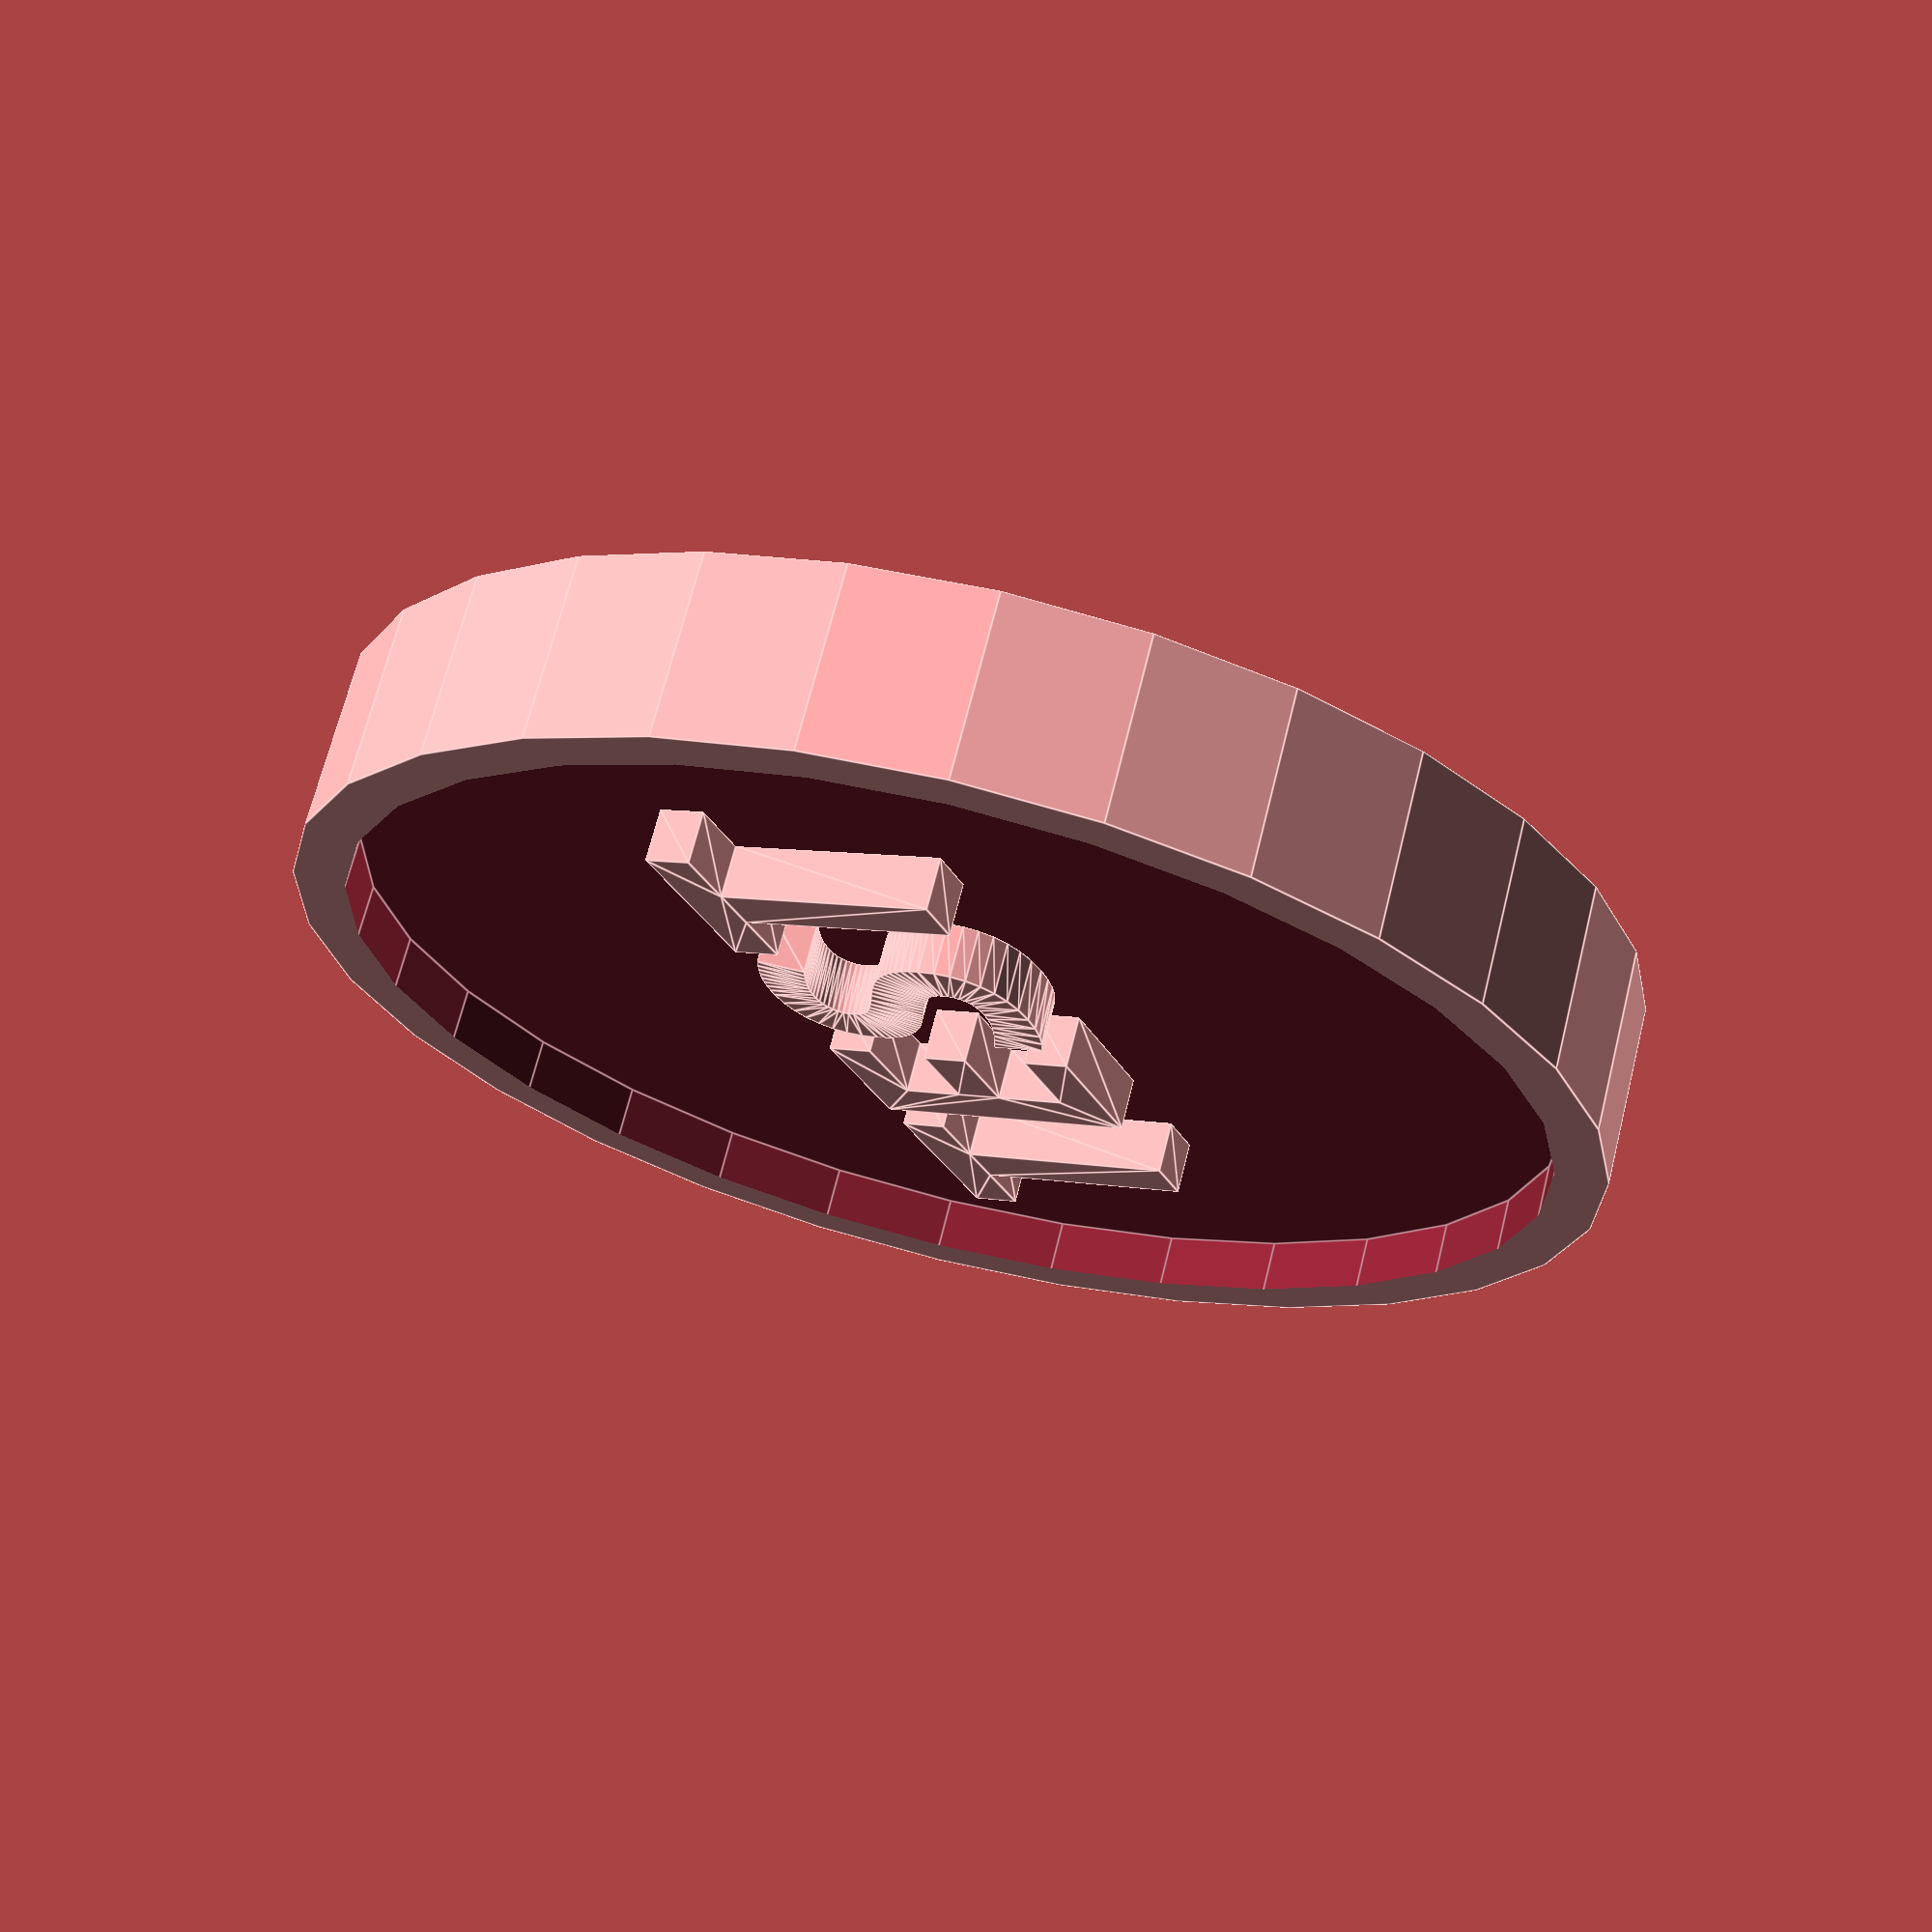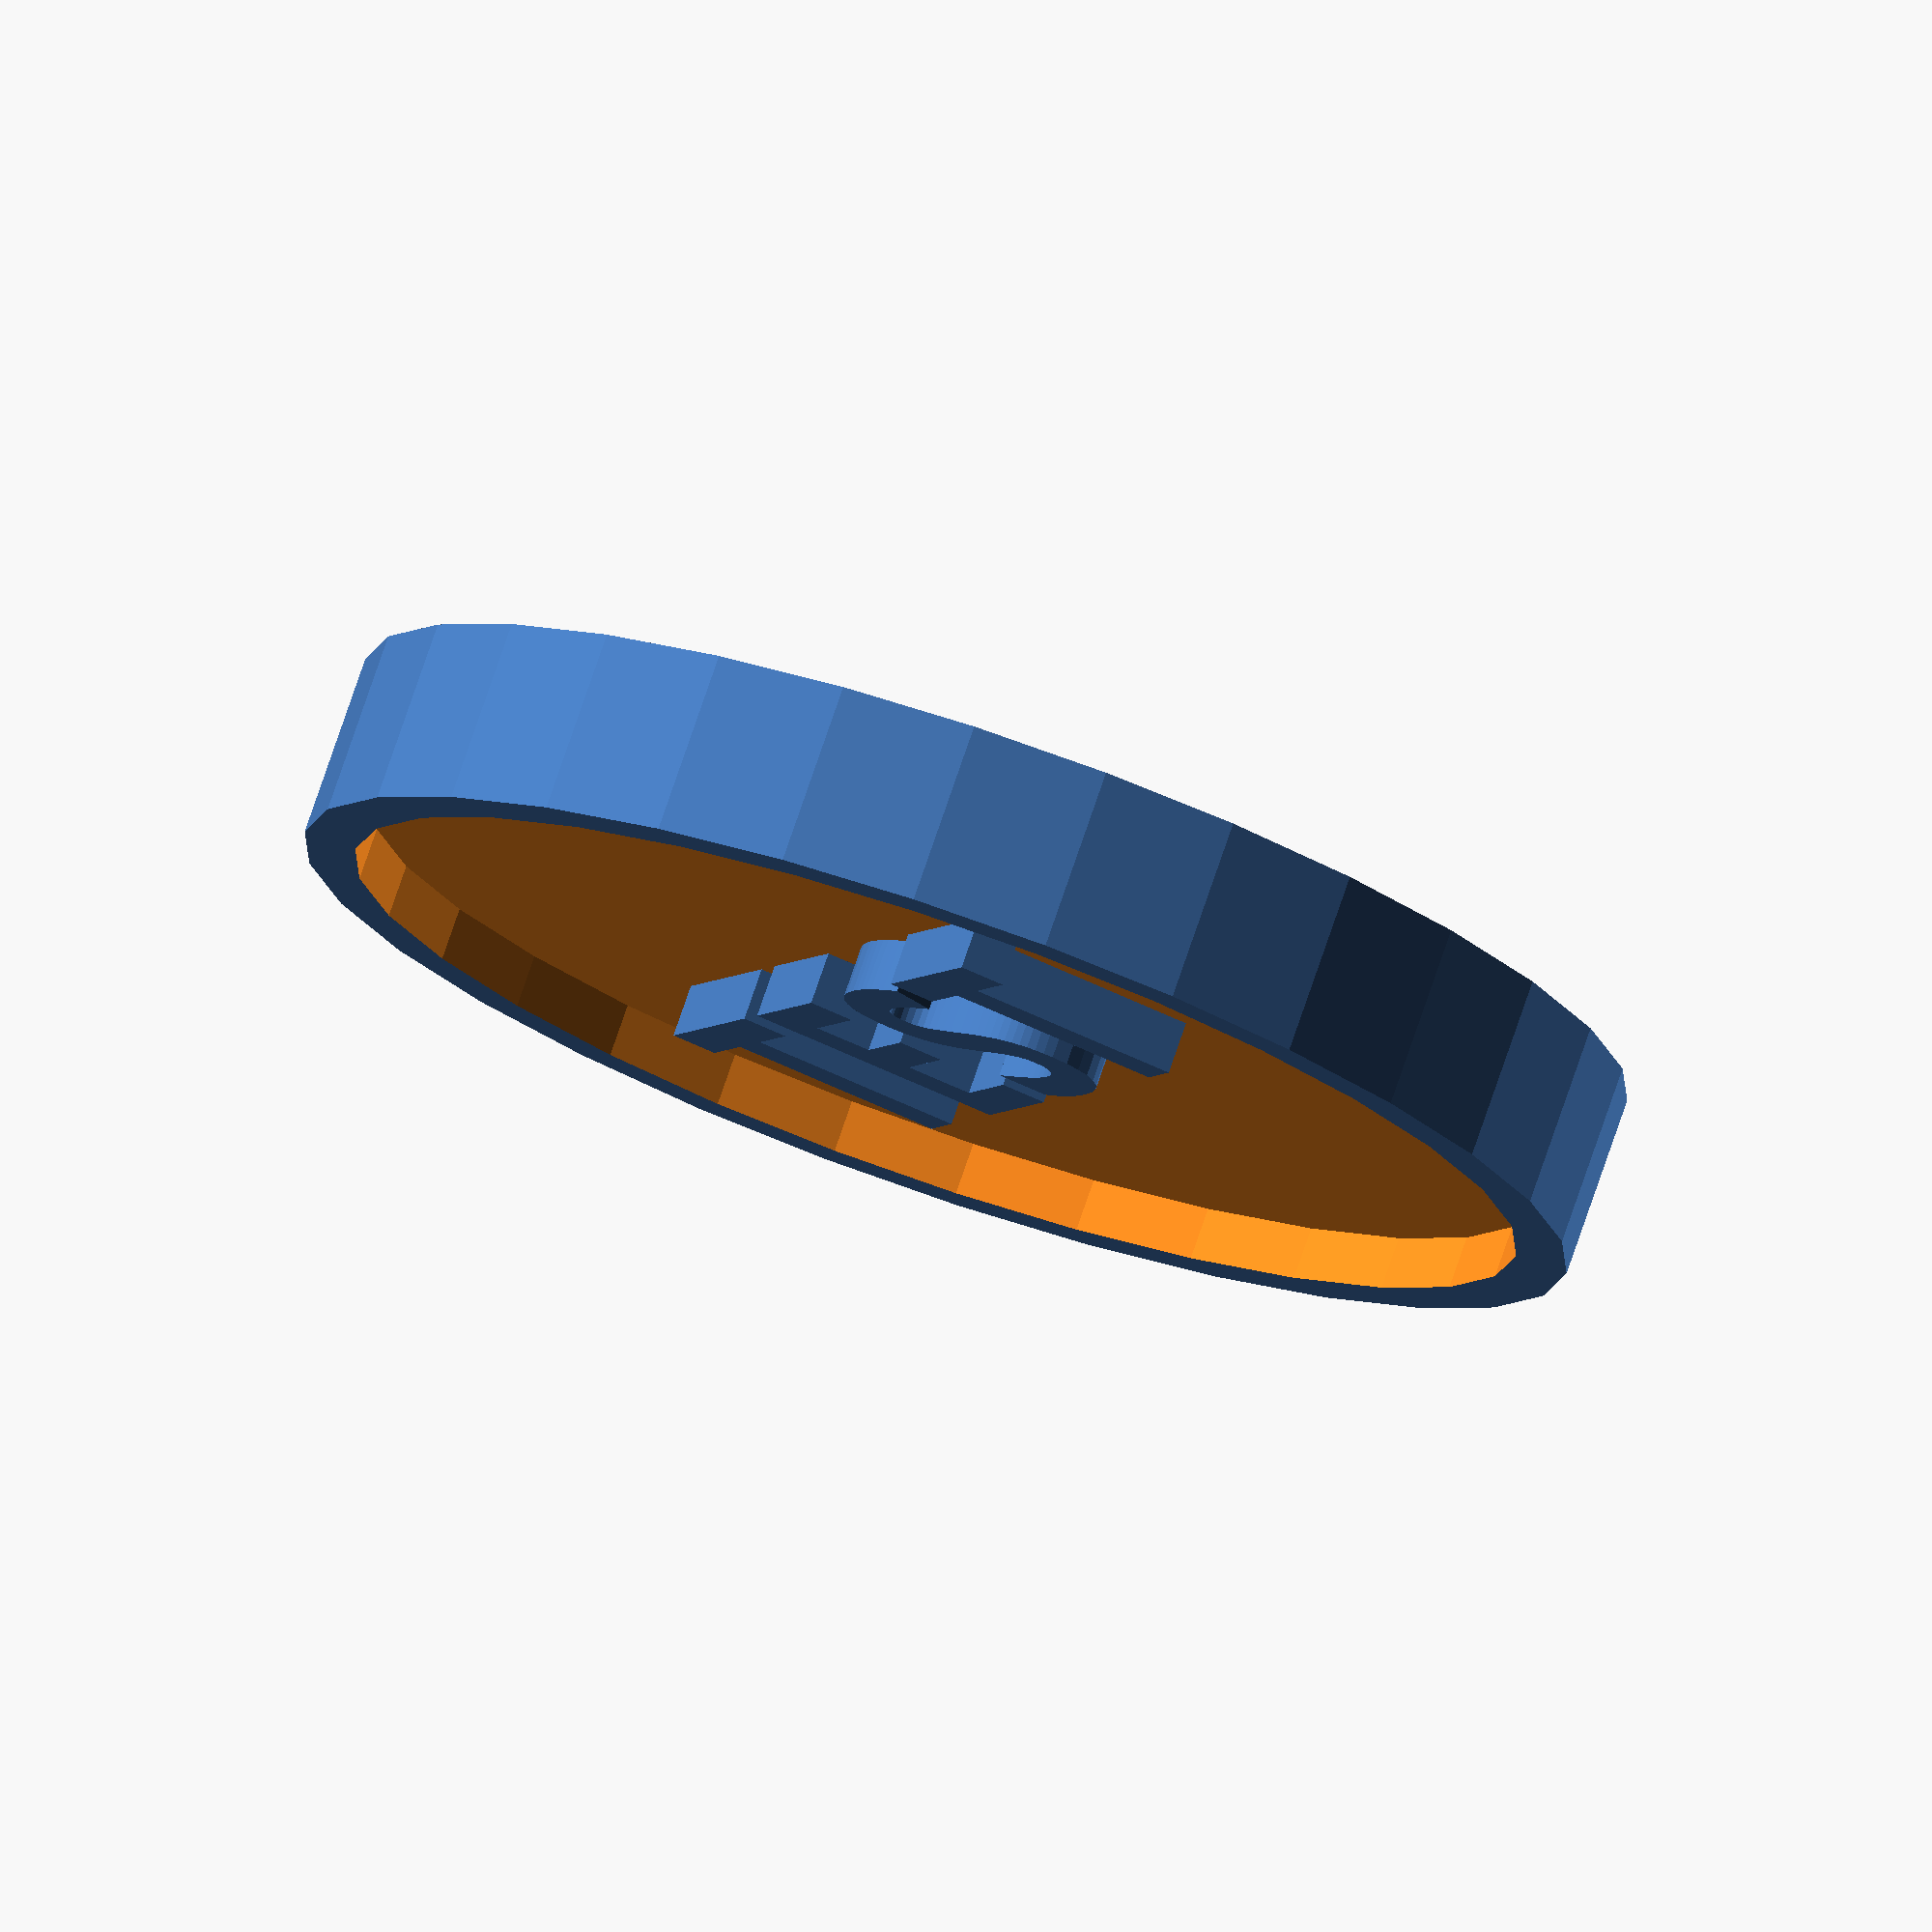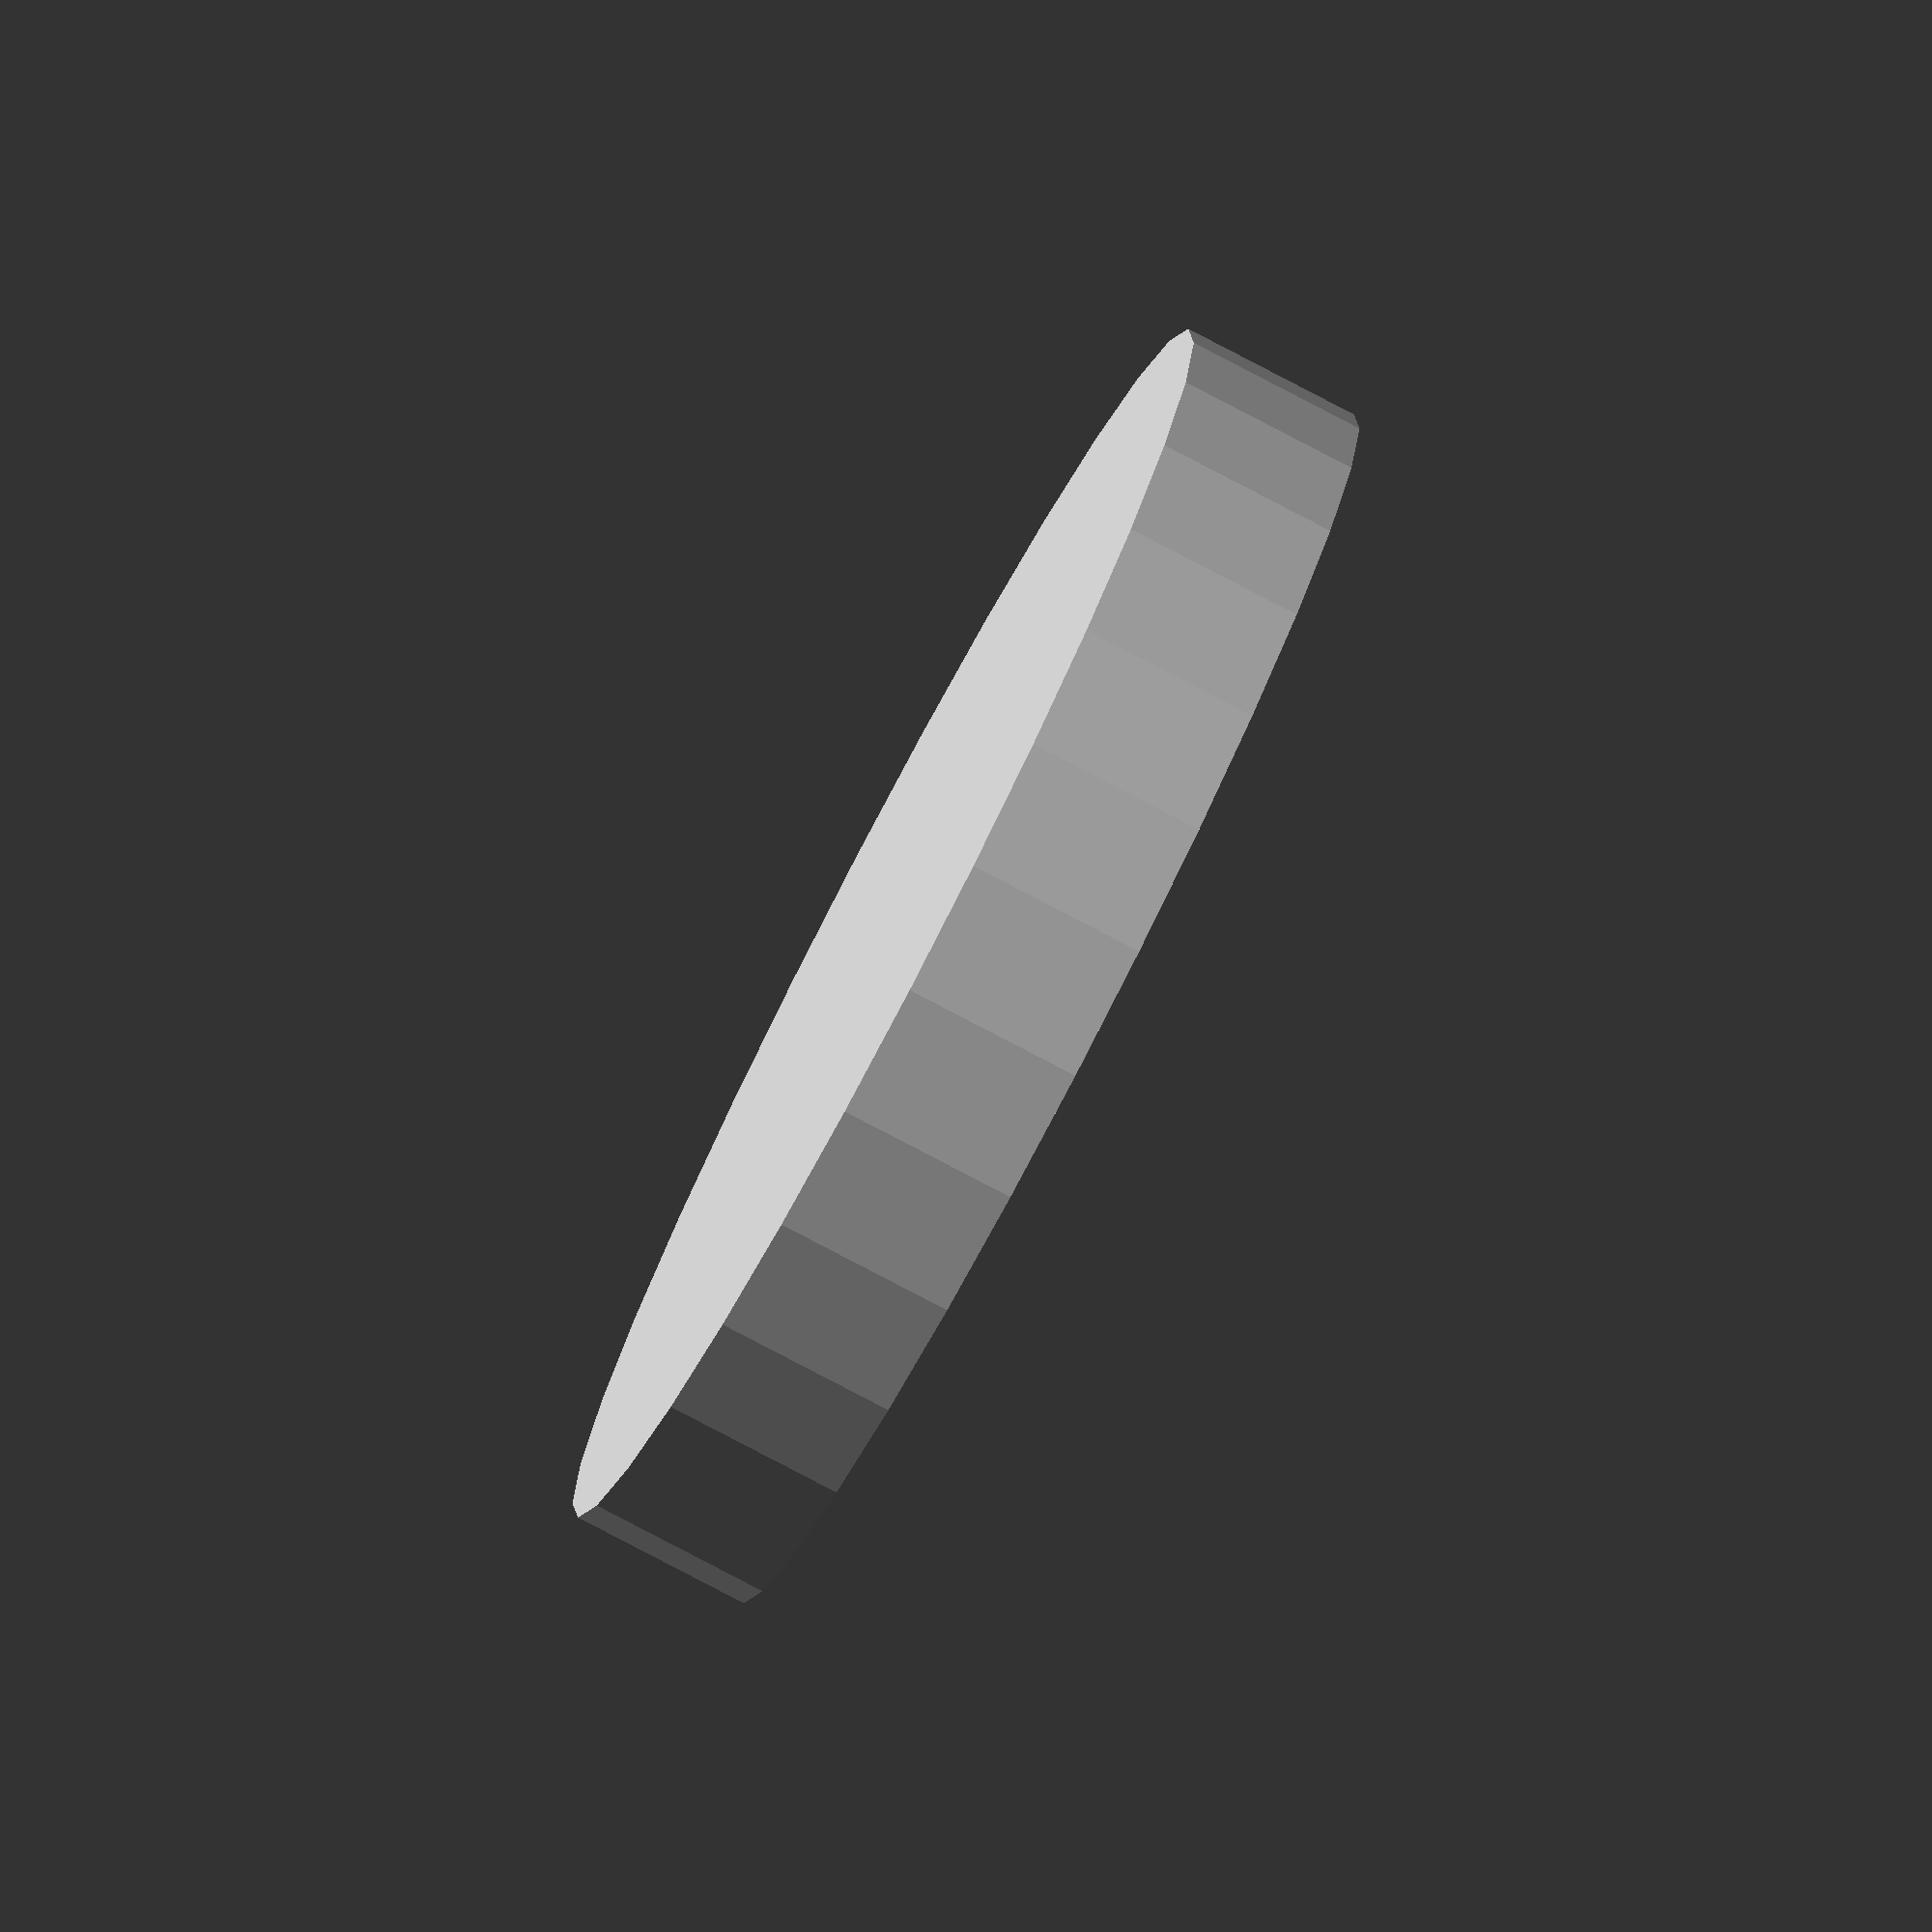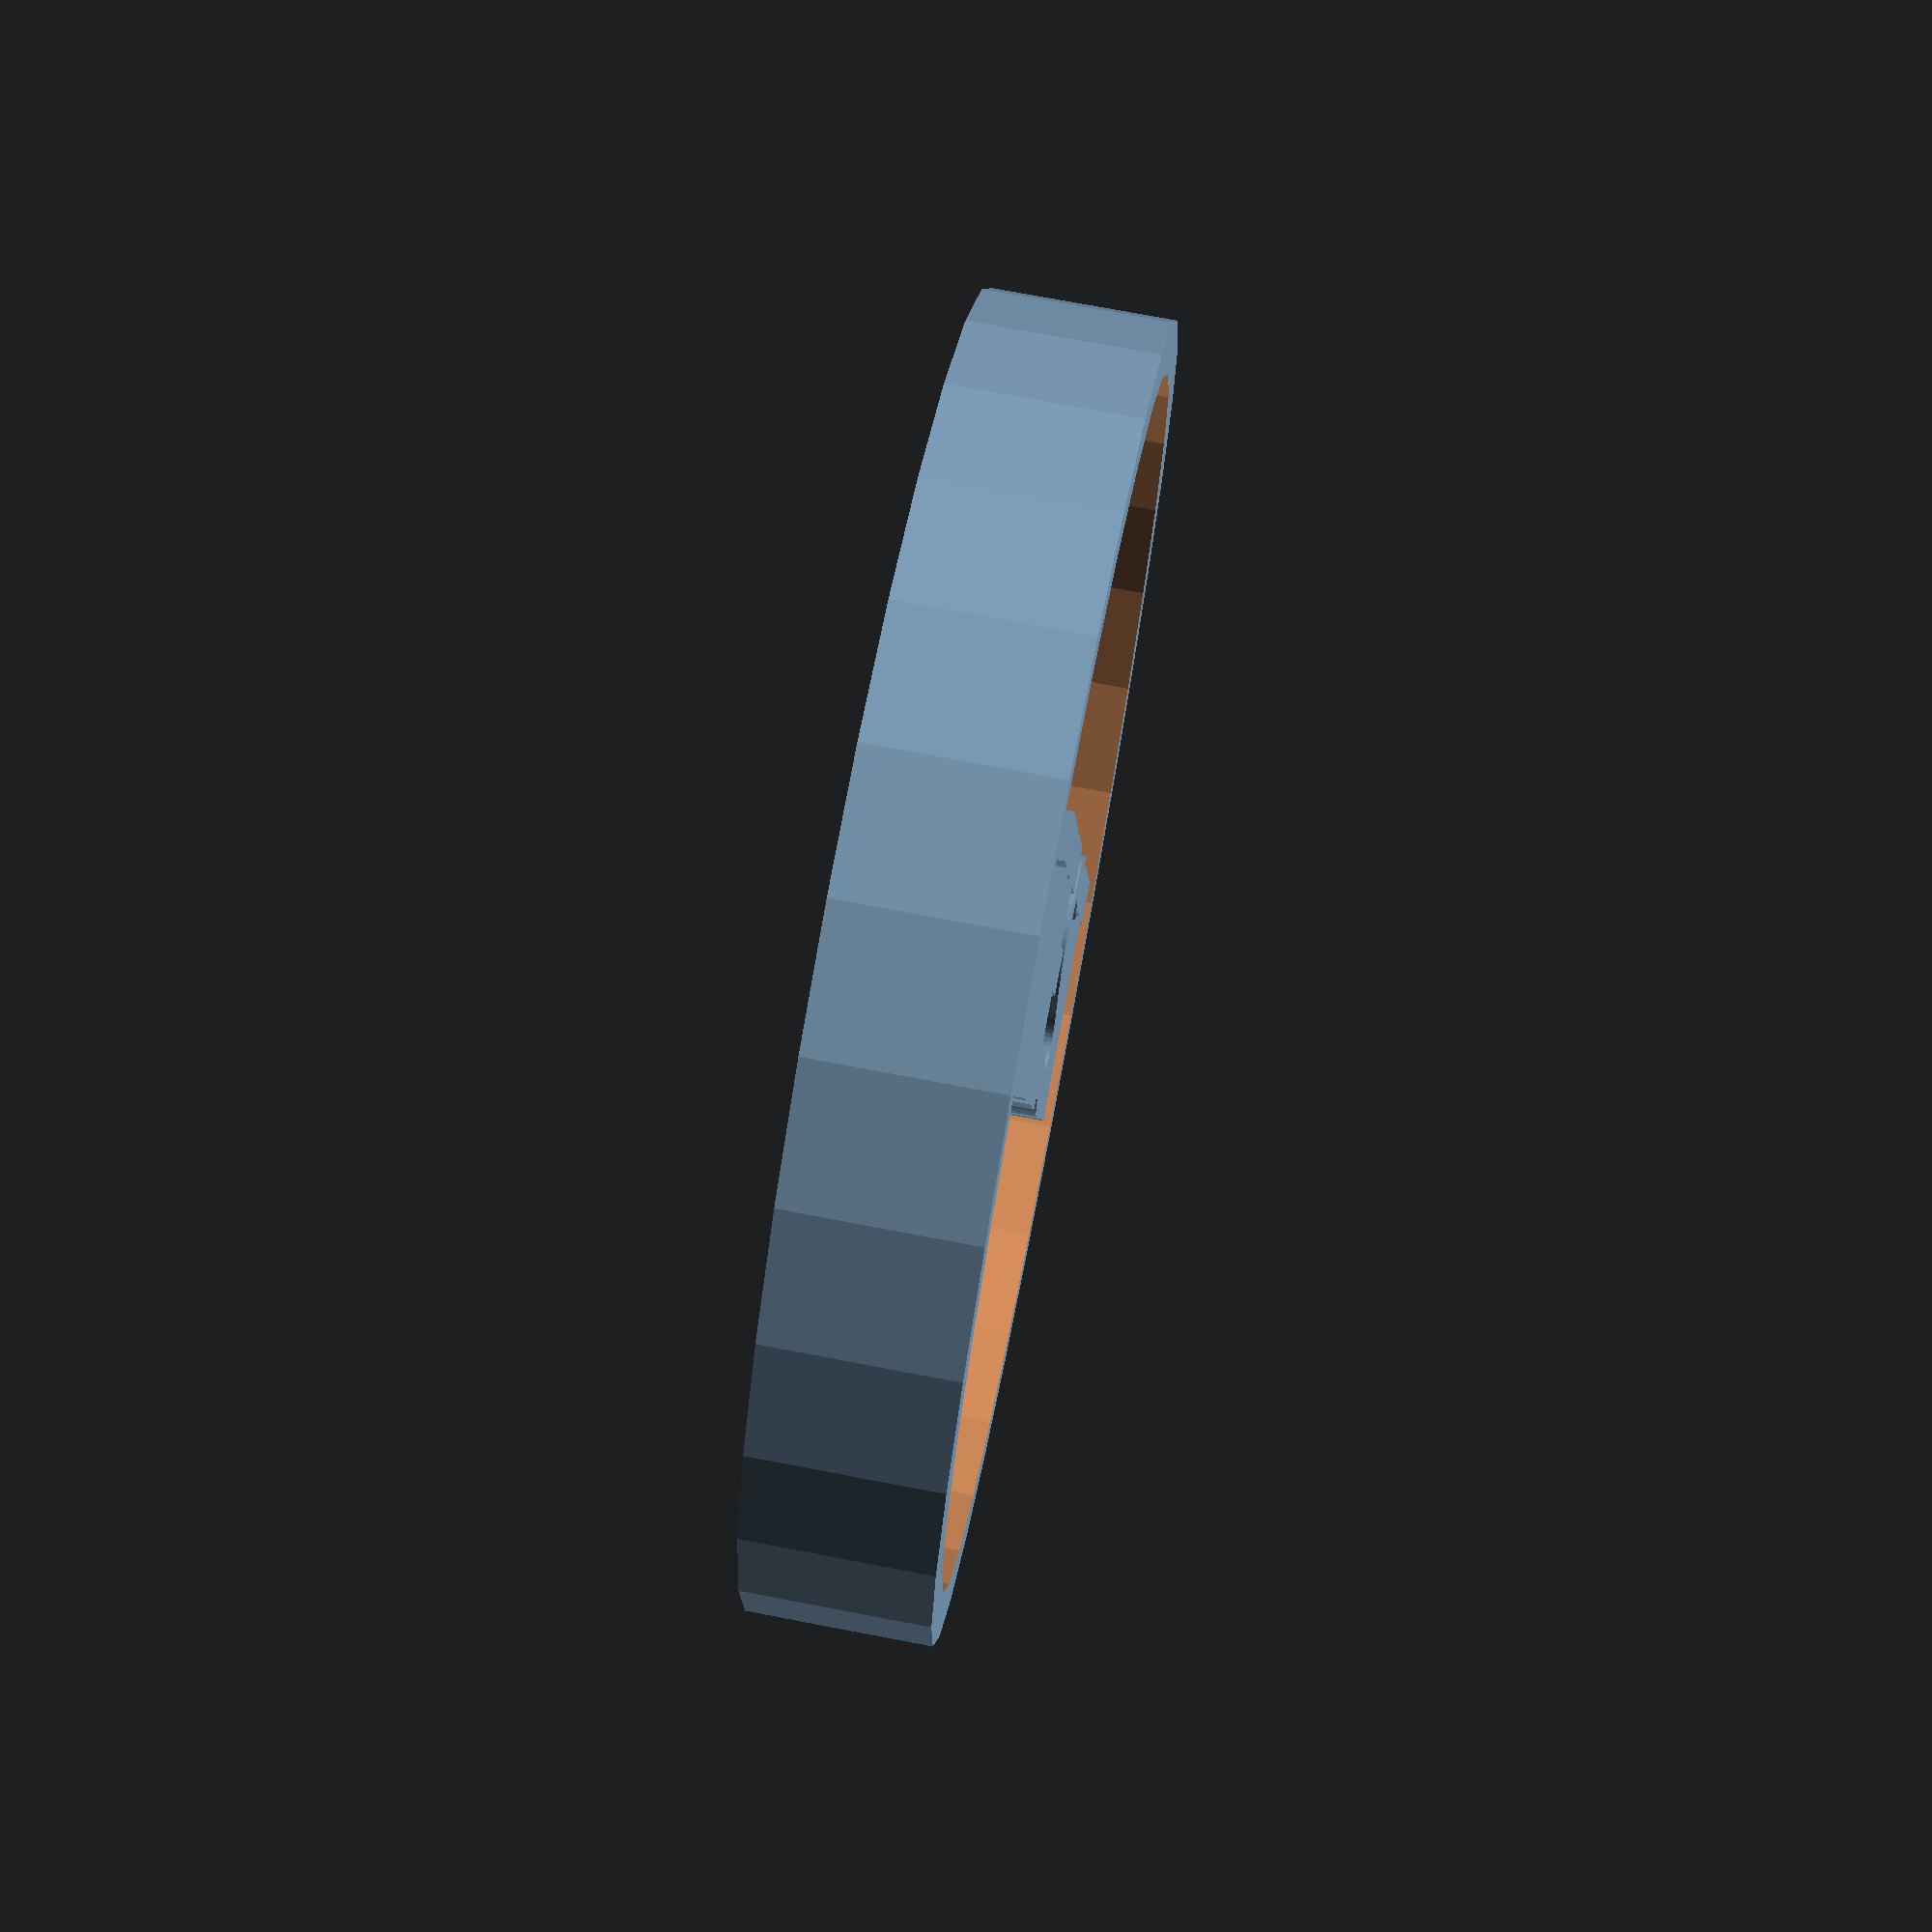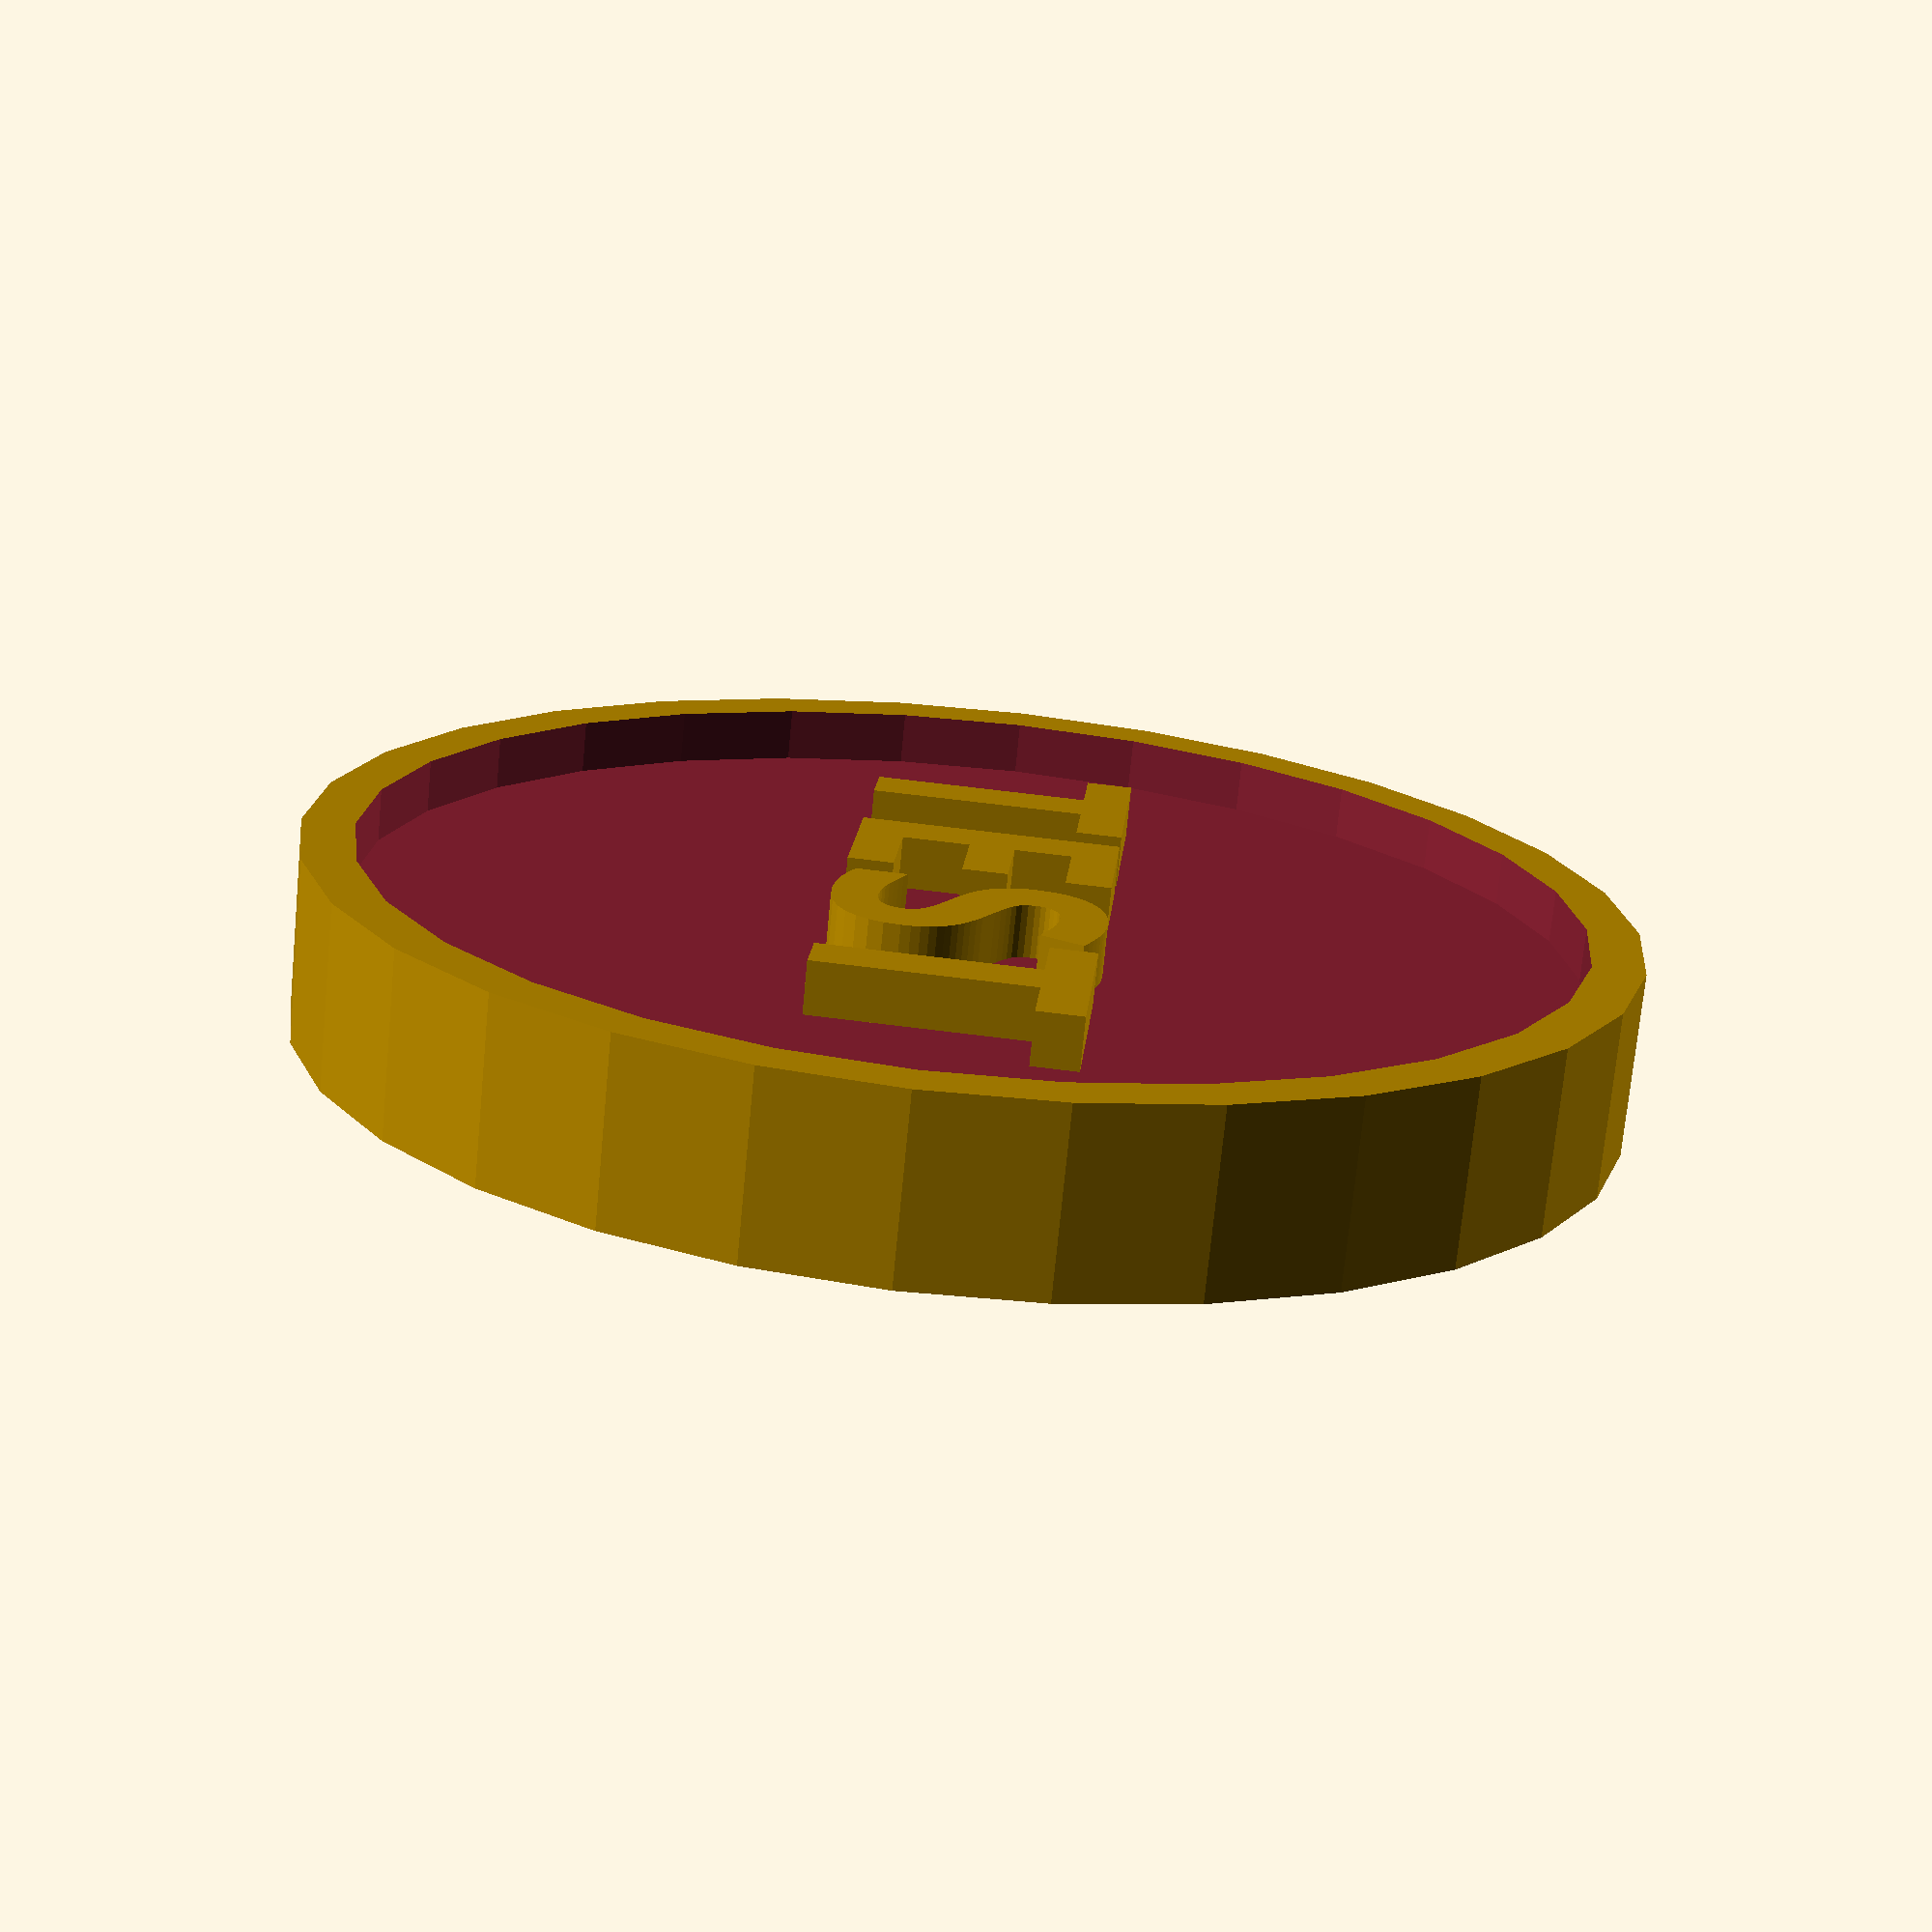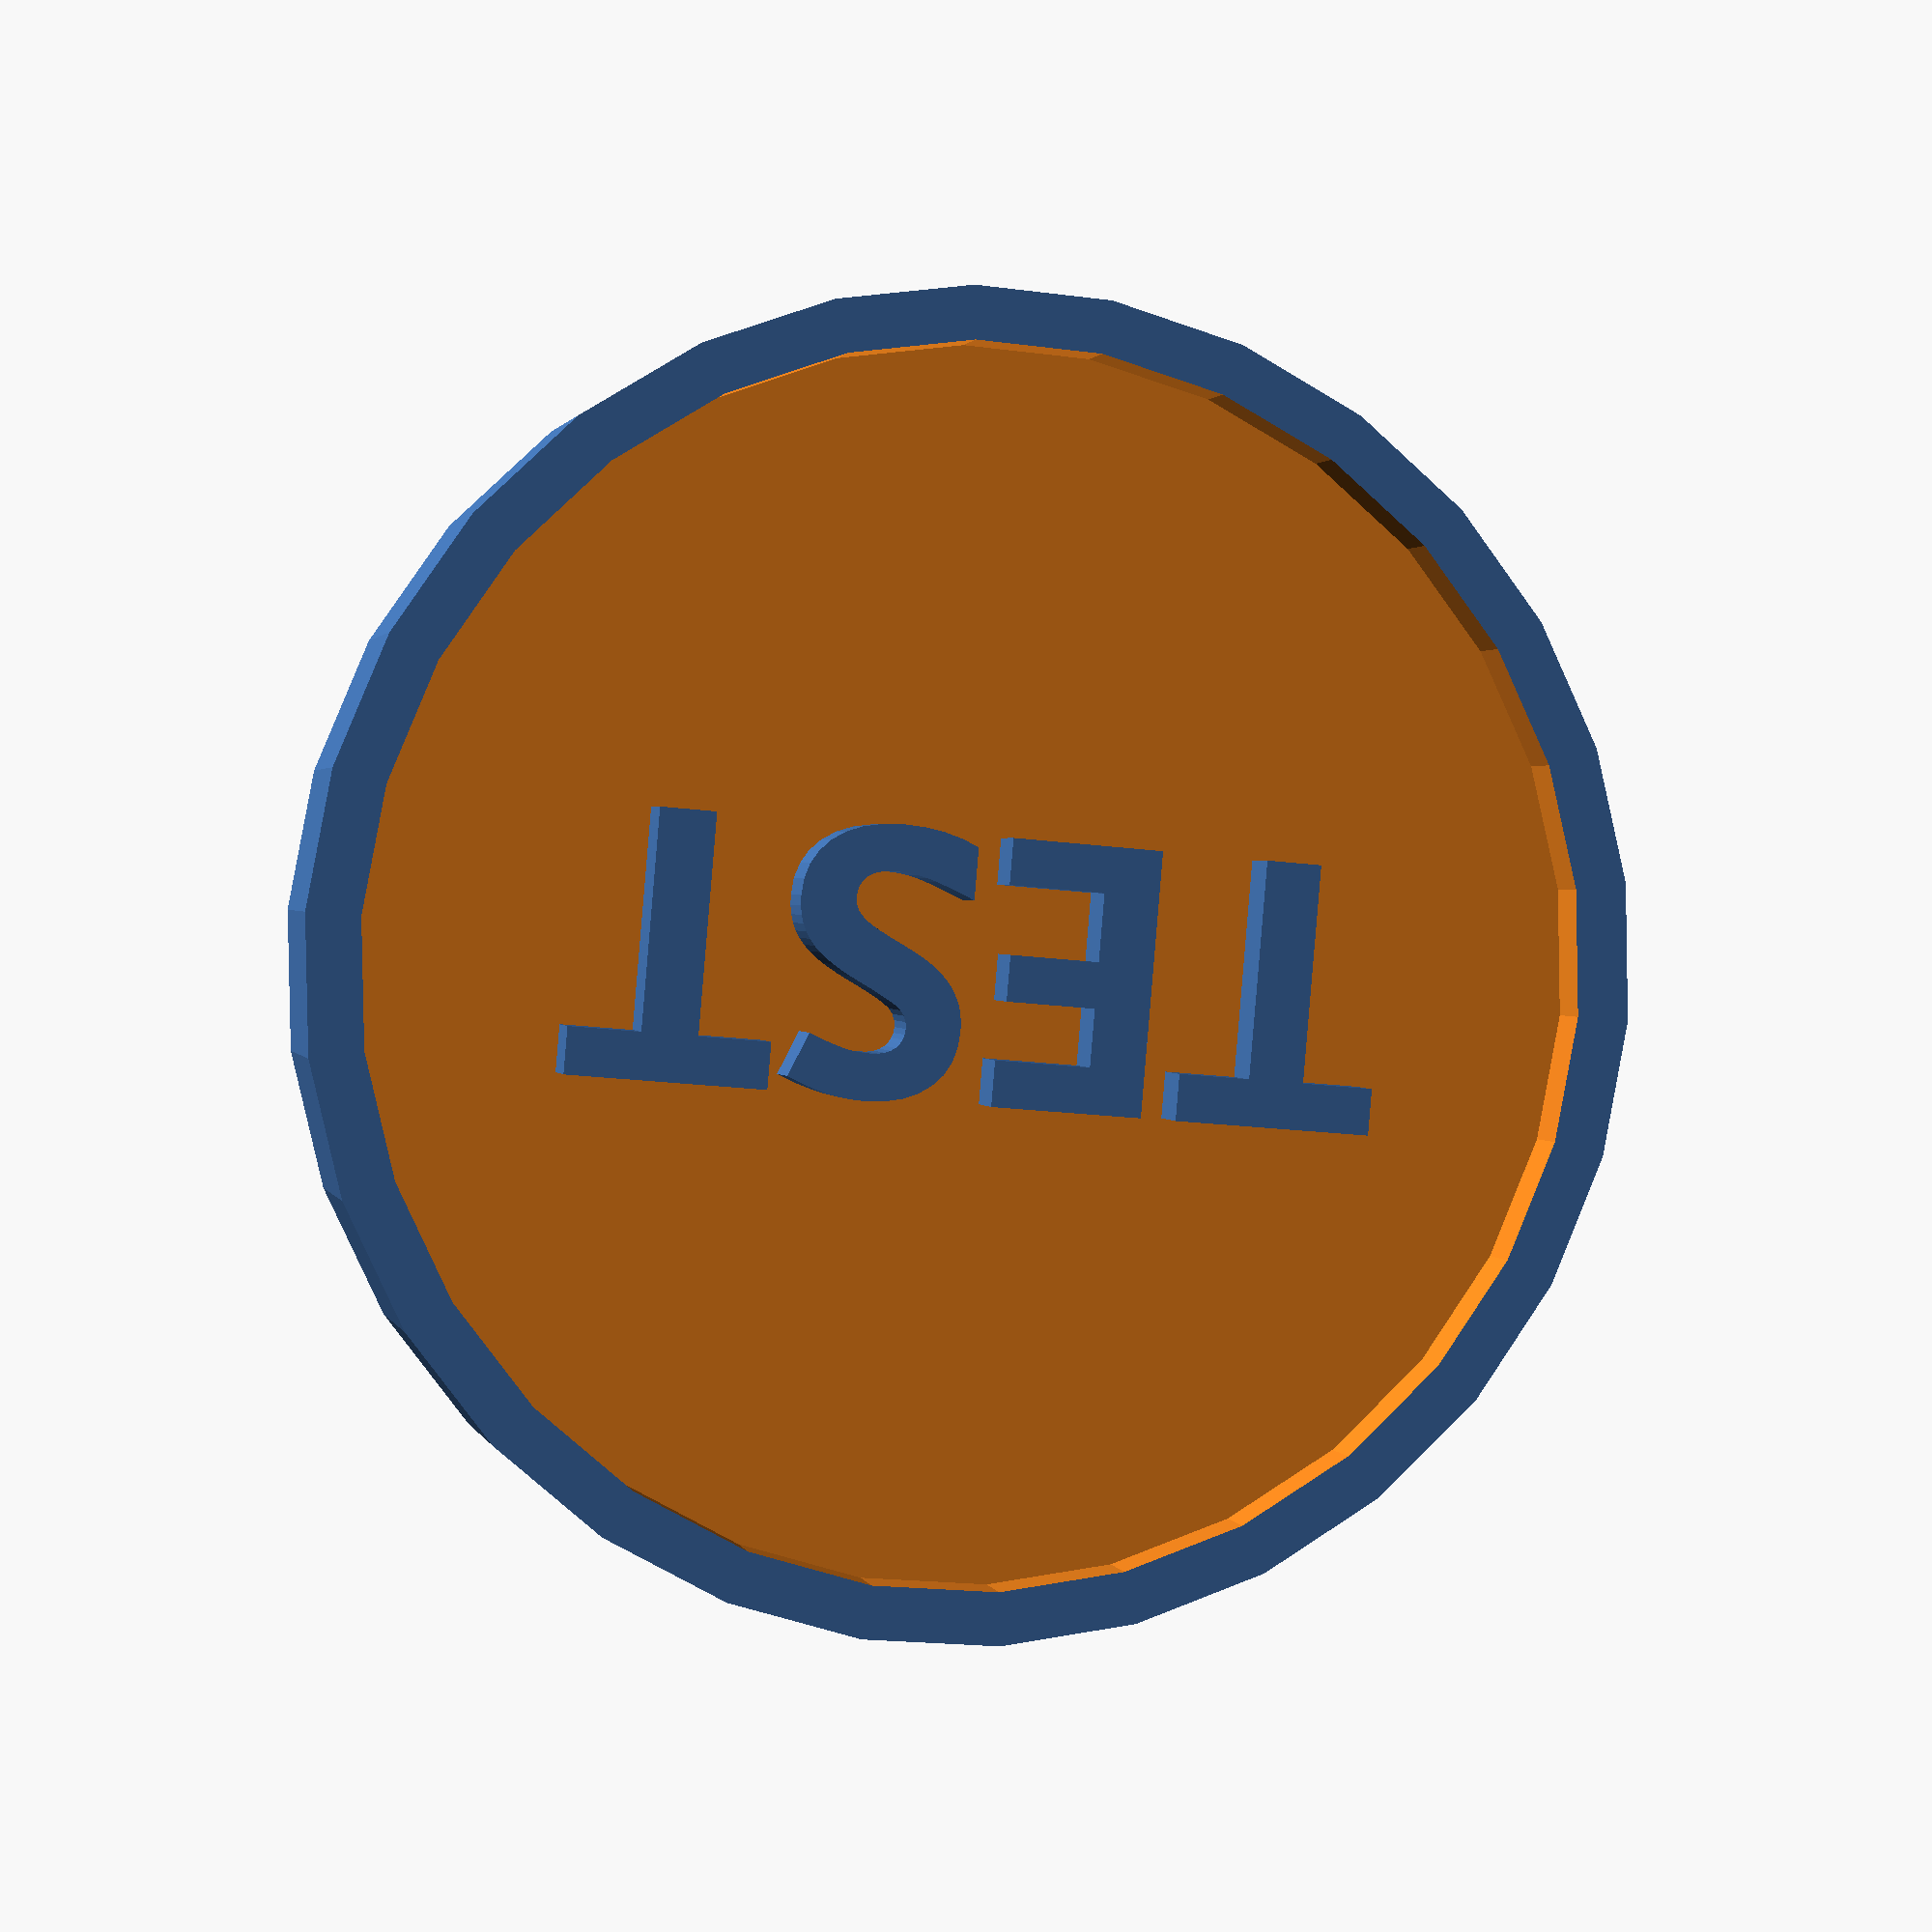
<openscad>
$fs = .1;
radius = 25;
height = 7;

module coin(rimHeight)
{
    rimThickness = 2;
    difference()
    {
        cylinder
        (
            height,
            radius,
            radius,
            center = false,
            $fs = $fs
        );

        translate
        (
            [
                0,
                0,
                height - rimHeight
            ]
        )
        {
            cylinder
            (
                rimHeight + 1,
                radius - rimThickness,
                radius - rimThickness,
                center = false,
                $fs = $fs
            );
        }
    }
}

module 3dtext(string, rimHeight)
{
    translate
    (
        [
            0,
            0,
            height - rimHeight
        ]
    )
    {
        linear_extrude(rimHeight)
        {
            text(
                string,
                font="Liberation:style=Bold",
                valign = "center",
                halign = "center"
            );
        }
    }
}

module main()
{
    rotate(a=[0,0,0])
    {
        rimHeight = 2;
        coin(rimHeight);
        3dtext("TEST", rimHeight);
    }
}

main();
</openscad>
<views>
elev=291.7 azim=246.7 roll=14.0 proj=p view=edges
elev=282.6 azim=292.0 roll=18.9 proj=o view=wireframe
elev=79.9 azim=202.9 roll=242.3 proj=o view=solid
elev=286.5 azim=76.9 roll=280.8 proj=p view=wireframe
elev=252.5 azim=274.8 roll=185.5 proj=p view=solid
elev=178.7 azim=4.9 roll=193.0 proj=p view=wireframe
</views>
